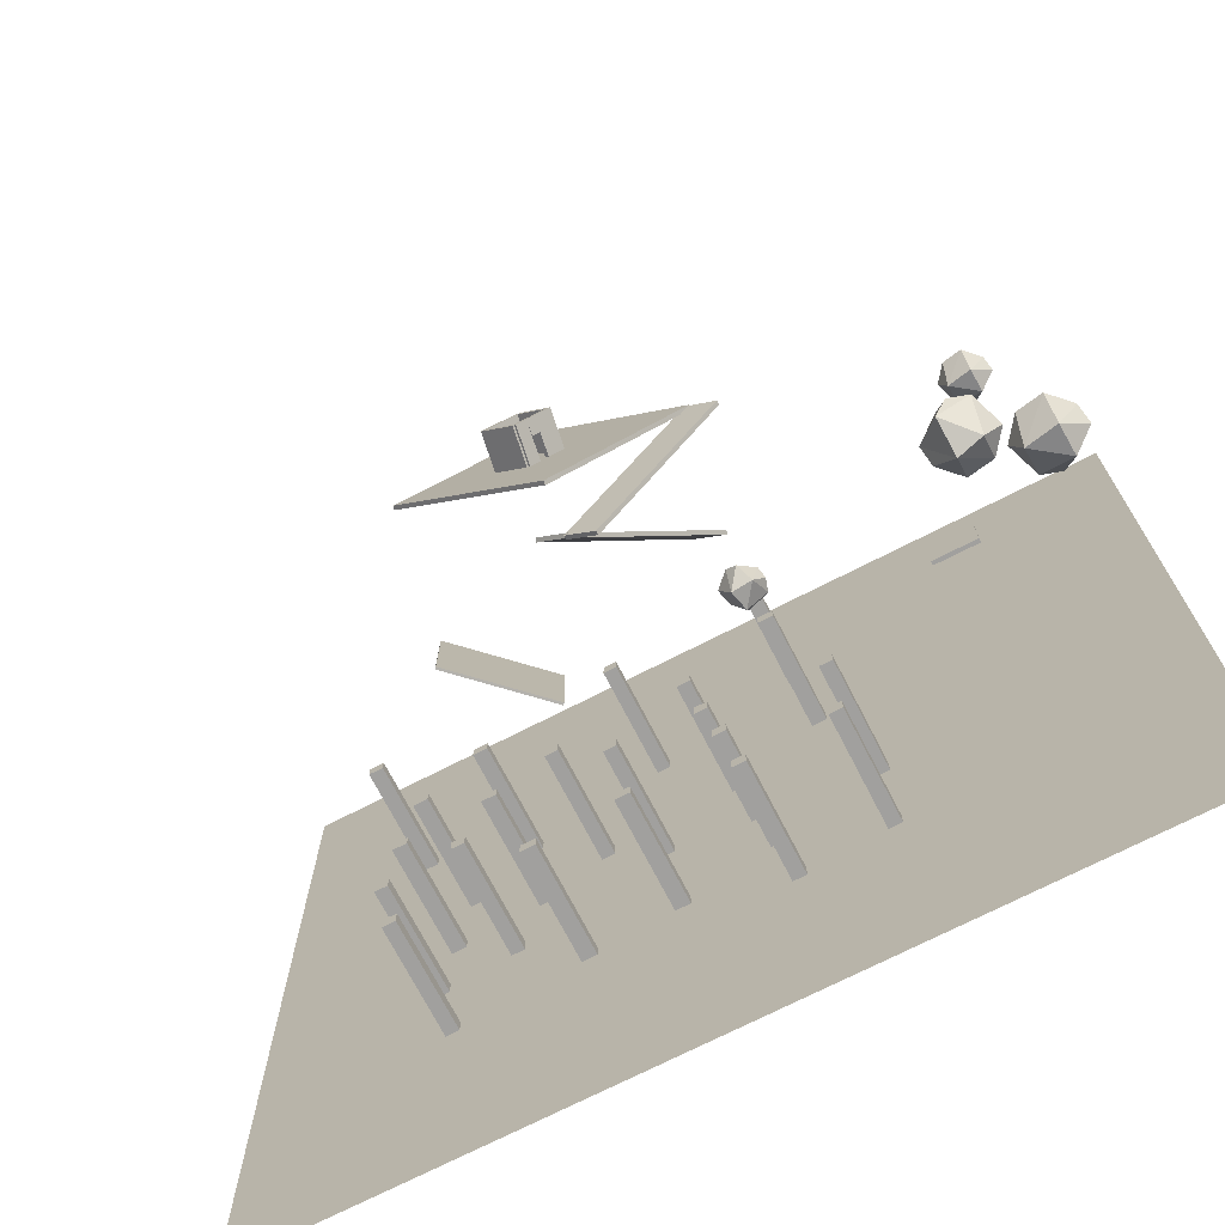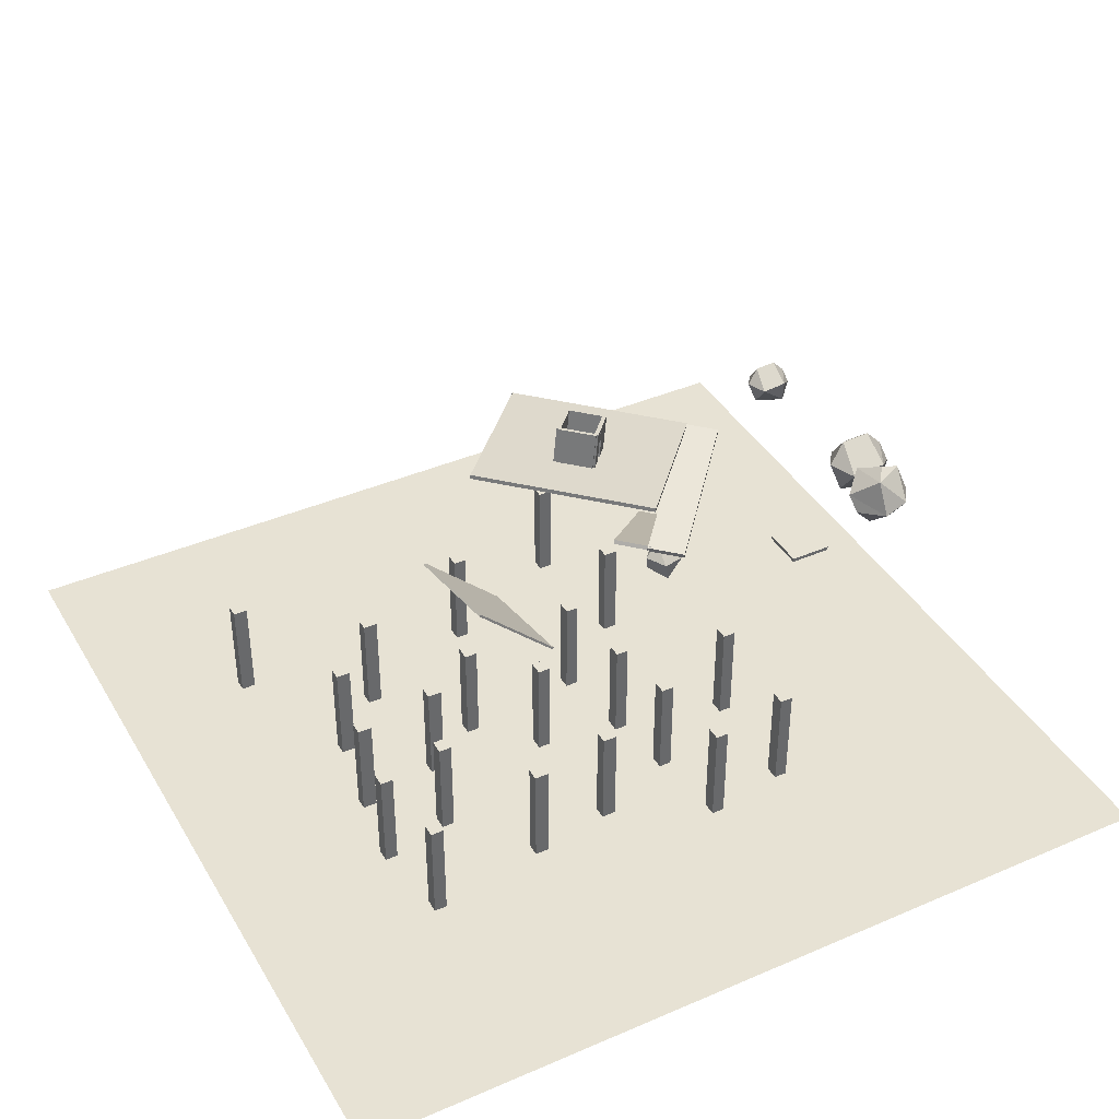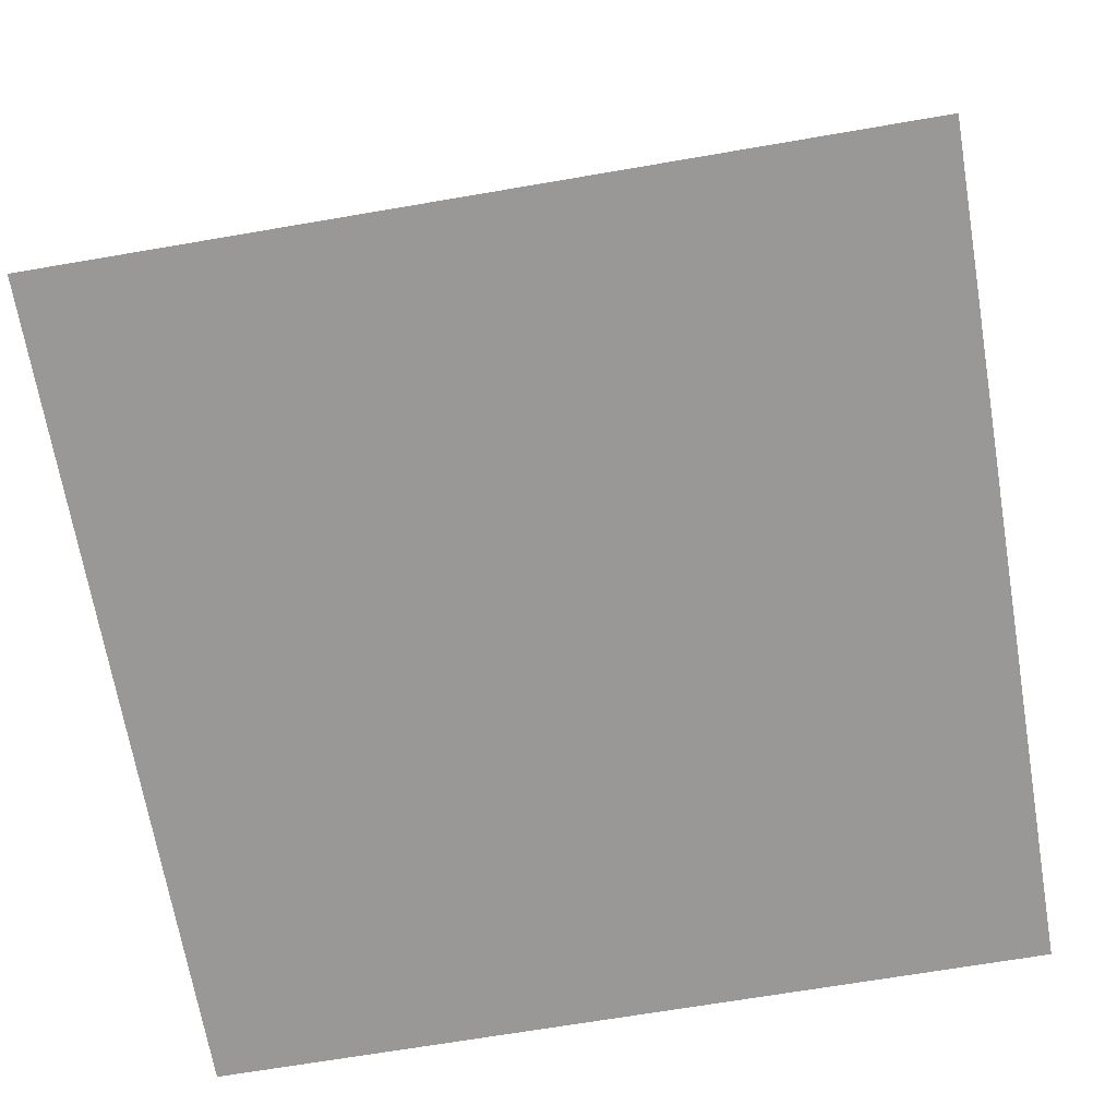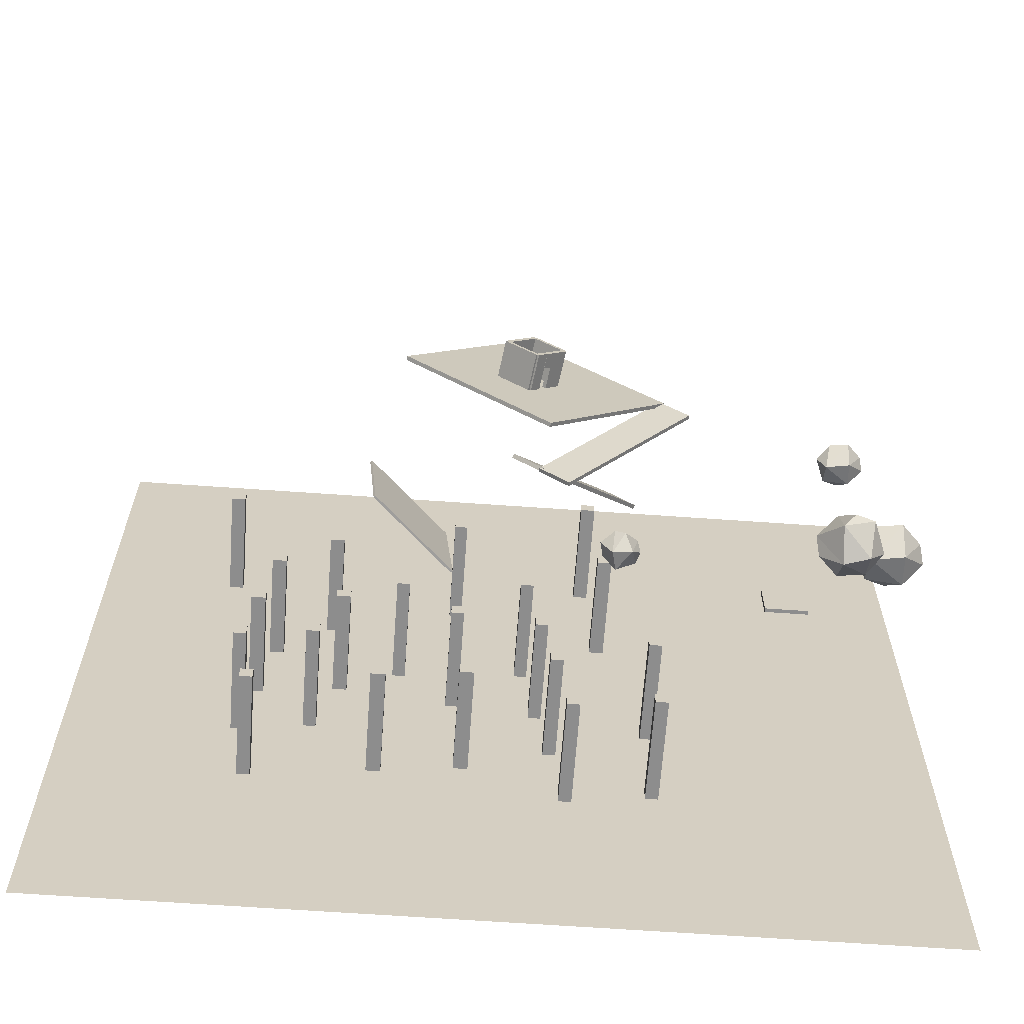
<metadata>
{"format":"obj","ext":"obj","renderer":"f3d","projection":"perspective","resolution":1024,"background":"white","views":[{"elev":-71.8,"azim":-152.8,"up":"+Z"},{"elev":40.0,"azim":152.0,"up":"+Y"},{"elev":-68.7,"azim":99.7,"up":"+Y"},{"elev":-64.6,"azim":175.9,"up":"+Z"}]}
</metadata>
<code>
o Plane
v -357.8 -3.28 324.6
v 254.6 -3.28 324.6
v -357.8 -3.28 -287.8
v 254.6 -3.28 -287.8
f 2 3 1
f 2 4 3
o Cube.001
v -22.04 -3.28 -11.84
v -22.04 73.22 -11.84
v -22.04 -3.28 -22.04
v -22.04 73.22 -22.04
v -12.94 -3.28 -11.84
v -12.94 73.22 -11.84
v -12.94 -3.28 -22.04
v -12.94 73.22 -22.04
f 6 7 5
f 8 11 7
f 12 9 11
f 10 5 9
f 11 5 7
f 8 10 12
f 6 8 7
f 8 12 11
f 12 10 9
f 10 6 5
f 11 9 5
f 8 6 10
o Cube.002
v -72.04 -3.28 38.16
v -72.04 73.22 38.16
v -72.04 -3.28 27.96
v -72.04 73.22 27.96
v -62.94 -3.28 38.16
v -62.94 73.22 38.16
v -62.94 -3.28 27.96
v -62.94 73.22 27.96
f 14 15 13
f 16 19 15
f 20 17 19
f 18 13 17
f 19 13 15
f 16 18 20
f 14 16 15
f 16 20 19
f 20 18 17
f 18 14 13
f 19 17 13
f 16 14 18
o Cube.004
v 17.96 -3.28 28.16
v 17.96 73.22 28.16
v 17.96 -3.28 17.96
v 17.96 73.22 17.96
v 27.06 -3.28 28.16
v 27.06 73.22 28.16
v 27.06 -3.28 17.96
v 27.06 73.22 17.96
f 22 23 21
f 24 27 23
f 28 25 27
f 26 21 25
f 27 21 23
f 24 26 28
f 22 24 23
f 24 28 27
f 28 26 25
f 26 22 21
f 27 25 21
f 24 22 26
o Cube.005
v -82.04 -3.28 -21.84
v -82.04 73.22 -21.84
v -82.04 -3.28 -32.04
v -82.04 73.22 -32.04
v -72.94 -3.28 -21.84
v -72.94 73.22 -21.84
v -72.94 -3.28 -32.04
v -72.94 73.22 -32.04
f 30 31 29
f 32 35 31
f 36 33 35
f 34 29 33
f 35 29 31
f 32 34 36
f 30 32 31
f 32 36 35
f 36 34 33
f 34 30 29
f 35 33 29
f 32 30 34
o Cube.006
v 77.96 -3.28 -51.84
v 77.96 73.22 -51.84
v 77.96 -3.28 -62.04
v 77.96 73.22 -62.04
v 87.06 -3.28 -51.84
v 87.06 73.22 -51.84
v 87.06 -3.28 -62.04
v 87.06 73.22 -62.04
f 38 39 37
f 40 43 39
f 44 41 43
f 42 37 41
f 43 37 39
f 40 42 44
f 38 40 39
f 40 44 43
f 44 42 41
f 42 38 37
f 43 41 37
f 40 38 42
o Cube.007
v 149.4 -3.28 142.5
v 149.4 73.22 142.5
v 159.6 -3.28 142.5
v 159.6 73.22 142.5
v 149.4 -3.28 151.6
v 149.4 73.22 151.6
v 159.6 -3.28 151.6
v 159.6 73.22 151.6
f 46 47 45
f 48 51 47
f 52 49 51
f 50 45 49
f 51 45 47
f 48 50 52
f 46 48 47
f 48 52 51
f 52 50 49
f 50 46 45
f 51 49 45
f 48 46 50
o Cube.008
v 119.4 -3.28 -17.49
v 119.4 73.22 -17.49
v 129.6 -3.28 -17.49
v 129.6 73.22 -17.49
v 119.4 -3.28 -8.39
v 119.4 73.22 -8.39
v 129.6 -3.28 -8.39
v 129.6 73.22 -8.39
f 54 55 53
f 56 59 55
f 60 57 59
f 58 53 57
f 59 53 55
f 56 58 60
f 54 56 55
f 56 60 59
f 60 58 57
f 58 54 53
f 59 57 53
f 56 54 58
o Cube.009
v 69.41 -3.28 82.51
v 69.41 73.22 82.51
v 79.61 -3.28 82.51
v 79.61 73.22 82.51
v 69.41 -3.28 91.61
v 69.41 73.22 91.61
v 79.61 -3.28 91.61
v 79.61 73.22 91.61
f 62 63 61
f 64 67 63
f 68 65 67
f 66 61 65
f 67 61 63
f 64 66 68
f 62 64 63
f 64 68 67
f 68 66 65
f 66 62 61
f 67 65 61
f 64 62 66
o Cube.010
v 59.41 -3.28 -7.49
v 59.41 73.22 -7.49
v 69.61 -3.28 -7.49
v 69.61 73.22 -7.49
v 59.41 -3.28 1.61
v 59.41 73.22 1.61
v 69.61 -3.28 1.61
v 69.61 73.22 1.61
f 70 71 69
f 72 75 71
f 76 73 75
f 74 69 73
f 75 69 71
f 72 74 76
f 70 72 71
f 72 76 75
f 76 74 73
f 74 70 69
f 75 73 69
f 72 70 74
o Cube.011
v 109.4 -3.28 42.51
v 109.4 73.22 42.51
v 119.6 -3.28 42.51
v 119.6 73.22 42.51
v 109.4 -3.28 51.61
v 109.4 73.22 51.61
v 119.6 -3.28 51.61
v 119.6 73.22 51.61
f 78 79 77
f 80 83 79
f 84 81 83
f 82 77 81
f 83 77 79
f 80 82 84
f 78 80 79
f 80 84 83
f 84 82 81
f 82 78 77
f 83 81 77
f 80 78 82
o Cube.012
v -130.6 -3.28 72.51
v -130.6 73.22 72.51
v -120.4 -3.28 72.51
v -120.4 73.22 72.51
v -130.6 -3.28 81.61
v -130.6 73.22 81.61
v -120.4 -3.28 81.61
v -120.4 73.22 81.61
f 86 87 85
f 88 91 87
f 92 89 91
f 90 85 89
f 91 85 87
f 88 90 92
f 86 88 87
f 88 92 91
f 92 90 89
f 90 86 85
f 91 89 85
f 88 86 90
o Cube.013
v -120.6 -3.28 162.5
v -120.6 73.22 162.5
v -110.4 -3.28 162.5
v -110.4 73.22 162.5
v -120.6 -3.28 171.6
v -120.6 73.22 171.6
v -110.4 -3.28 171.6
v -110.4 73.22 171.6
f 94 95 93
f 96 99 95
f 100 97 99
f 98 93 97
f 99 93 95
f 96 98 100
f 94 96 95
f 96 100 99
f 100 98 97
f 98 94 93
f 99 97 93
f 96 94 98
o Cube.014
v -102 -3.28 -131.8
v -102 73.22 -131.8
v -102 -3.28 -142
v -102 73.22 -142
v -92.94 -3.28 -131.8
v -92.94 73.22 -131.8
v -92.94 -3.28 -142
v -92.94 73.22 -142
f 102 103 101
f 104 107 103
f 108 105 107
f 106 101 105
f 107 101 103
f 104 106 108
f 102 104 103
f 104 108 107
f 108 106 105
f 106 102 101
f 107 105 101
f 104 102 106
o Cube.015
v -92.04 -3.28 -71.84
v -92.04 73.22 -71.84
v -92.04 -3.28 -82.04
v -92.04 73.22 -82.04
v -82.94 -3.28 -71.84
v -82.94 73.22 -71.84
v -82.94 -3.28 -82.04
v -82.94 73.22 -82.04
f 110 111 109
f 112 115 111
f 116 113 115
f 114 109 113
f 115 109 111
f 112 114 116
f 110 112 111
f 112 116 115
f 116 114 113
f 114 110 109
f 115 113 109
f 112 110 114
o Cube.016
v 118 -3.28 -121.8
v 118 73.22 -121.8
v 118 -3.28 -132
v 118 73.22 -132
v 127.1 -3.28 -121.8
v 127.1 73.22 -121.8
v 127.1 -3.28 -132
v 127.1 73.22 -132
f 118 119 117
f 120 123 119
f 124 121 123
f 122 117 121
f 123 117 119
f 120 122 124
f 118 120 119
f 120 124 123
f 124 122 121
f 122 118 117
f 123 121 117
f 120 118 122
o Cube.017
v 128 -3.28 -61.84
v 128 73.22 -61.84
v 128 -3.28 -72.04
v 128 73.22 -72.04
v 137.1 -3.28 -61.84
v 137.1 73.22 -61.84
v 137.1 -3.28 -72.04
v 137.1 73.22 -72.04
f 126 127 125
f 128 131 127
f 132 129 131
f 130 125 129
f 131 125 127
f 128 130 132
f 126 128 127
f 128 132 131
f 132 130 129
f 130 126 125
f 131 129 125
f 128 126 130
o Cube.018
v -30.59 -3.28 -107.5
v -30.59 73.22 -107.5
v -20.39 -3.28 -107.5
v -20.39 73.22 -107.5
v -30.59 -3.28 -98.39
v -30.59 73.22 -98.39
v -20.39 -3.28 -98.39
v -20.39 73.22 -98.39
f 134 135 133
f 136 139 135
f 140 137 139
f 138 133 137
f 139 133 135
f 136 138 140
f 134 136 135
f 136 140 139
f 140 138 137
f 138 134 133
f 139 137 133
f 136 134 138
o Cube.019
v 29.41 -3.28 -117.5
v 29.41 73.22 -117.5
v 39.61 -3.28 -117.5
v 39.61 73.22 -117.5
v 29.41 -3.28 -108.4
v 29.41 73.22 -108.4
v 39.61 -3.28 -108.4
v 39.61 73.22 -108.4
f 142 143 141
f 144 147 143
f 148 145 147
f 146 141 145
f 147 141 143
f 144 146 148
f 142 144 143
f 144 148 147
f 148 146 145
f 146 142 141
f 147 145 141
f 144 142 146
o Cube.020
v -162 -3.28 -121.8
v -162 73.22 -121.8
v -162 -3.28 -132
v -162 73.22 -132
v -152.9 -3.28 -121.8
v -152.9 73.22 -121.8
v -152.9 -3.28 -132
v -152.9 73.22 -132
f 150 151 149
f 152 155 151
f 156 153 155
f 154 149 153
f 155 149 151
f 152 154 156
f 150 152 151
f 152 156 155
f 156 154 153
f 154 150 149
f 155 153 149
f 152 150 154
o Cube.021
v -162 -3.28 -41.84
v -162 73.22 -41.84
v -162 -3.28 -52.04
v -162 73.22 -52.04
v -152.9 -3.28 -41.84
v -152.9 73.22 -41.84
v -152.9 -3.28 -52.04
v -152.9 73.22 -52.04
f 158 159 157
f 160 163 159
f 164 161 163
f 162 157 161
f 163 157 159
f 160 162 164
f 158 160 159
f 160 164 163
f 164 162 161
f 162 158 157
f 163 161 157
f 160 158 162
o Cube.022
v -22.04 -3.28 128.2
v -22.04 73.22 128.2
v -22.04 -3.28 118
v -22.04 73.22 118
v -12.94 -3.28 128.2
v -12.94 73.22 128.2
v -12.94 -3.28 118
v -12.94 73.22 118
f 166 167 165
f 168 171 167
f 172 169 171
f 170 165 169
f 171 165 167
f 168 170 172
f 166 168 167
f 168 172 171
f 172 170 169
f 170 166 165
f 171 169 165
f 168 166 170
o Cube
v -52.57 235.1 93.17
v -52.98 237.9 93.43
v -150.4 228.4 9.307
v -150.8 231.2 9.569
v 29.4 256.5 -4.178
v 28.98 259.3 -3.917
v -68.45 249.8 -88.04
v -68.86 252.6 -87.77
f 174 175 173
f 176 179 175
f 180 177 179
f 178 173 177
f 179 173 175
f 176 178 180
f 174 176 175
f 176 180 179
f 180 178 177
f 178 174 173
f 179 177 173
f 176 174 178
o Cube.023
v -59.59 269.8 19.16
v -57.79 270.3 17.03
v -79.16 268.5 2.393
v -77.36 268.9 0.258
v -55.8 244.4 16.78
v -54 244.9 14.64
v -75.37 243 0.00452
v -73.57 243.5 -2.13
f 182 183 181
f 184 187 183
f 188 185 187
f 186 181 185
f 187 181 183
f 184 186 188
f 182 184 183
f 184 188 187
f 188 186 185
f 186 182 181
f 187 185 181
f 184 182 186
o Cube.024
v -40.53 274.8 -3.467
v -38.74 275.2 -5.602
v -60.1 273.4 -20.24
v -58.3 273.9 -22.37
v -36.74 249.3 -5.855
v -34.95 249.8 -7.99
v -56.31 248 -22.63
v -54.52 248.5 -24.76
f 190 191 189
f 192 195 191
f 196 193 195
f 194 189 193
f 195 189 191
f 192 194 196
f 190 192 191
f 192 196 195
f 196 194 193
f 194 190 189
f 195 193 189
f 192 190 194
o Cube.025
v -37.59 275.2 -3.668
v -39.73 275.1 -5.507
v -57.33 270.1 19.78
v -59.48 269.9 17.94
v -33.8 249.8 -6.057
v -35.94 249.7 -7.896
v -53.54 244.7 17.4
v -55.69 244.5 15.56
f 198 199 197
f 200 203 199
f 204 201 203
f 202 197 201
f 203 197 199
f 200 202 204
f 198 200 199
f 200 204 203
f 204 202 201
f 202 198 197
f 203 201 197
f 200 198 202
o Cube.026
v -68.36 271.1 -8.078
v -70.51 270.9 -9.917
v -77.21 268.7 2.429
v -79.35 268.6 0.5904
v -64.57 245.6 -10.47
v -66.72 245.5 -12.31
v -73.42 243.3 0.04111
v -75.56 243.2 -1.798
f 206 207 205
f 208 211 207
f 212 209 211
f 210 205 209
f 211 205 207
f 208 210 212
f 206 208 207
f 208 212 211
f 212 210 209
f 210 206 205
f 211 209 205
f 208 206 210
o Cube.027
v -58.07 273.7 -20.29
v -60.22 273.6 -22.13
v -63.84 272.2 -13.44
v -65.99 272.1 -15.28
v -54.28 248.3 -22.68
v -56.43 248.2 -24.52
v -60.05 246.8 -15.83
v -62.2 246.7 -17.67
f 214 215 213
f 216 219 215
f 220 217 219
f 218 213 217
f 219 213 215
f 216 218 220
f 214 216 215
f 216 220 219
f 220 218 217
f 218 214 213
f 219 217 213
f 216 214 218
o Cube.028
v -266.8 86.17 15.48
v -266.8 89 15.48
v -266.8 86.17 -15.48
v -266.8 89 -15.48
v -235.8 86.17 15.48
v -235.8 89 15.48
v -235.8 86.17 -15.48
v -235.8 89 -15.48
f 222 223 221
f 224 227 223
f 228 225 227
f 226 221 225
f 227 221 223
f 224 226 228
f 222 224 223
f 224 228 227
f 228 226 225
f 226 222 221
f 227 225 221
f 224 222 226
o Cube.029
v -63.96 272.1 -13.3
v -66.1 272 -15.14
v -68.38 271 -8.049
v -70.53 270.8 -9.888
v -62.44 262 -14.26
v -64.59 261.8 -16.1
v -66.87 260.8 -9.004
v -69.01 260.7 -10.84
f 230 231 229
f 232 235 231
f 236 233 235
f 234 229 233
f 235 229 231
f 232 234 236
f 230 232 231
f 232 236 235
f 236 234 233
f 234 230 229
f 235 233 229
f 232 230 234
o Icosphere
v -127.1 110 -11.23
v -127.3 124.4 14.25
v -138.2 125.1 -11.16
v -123.8 124.4 -13.13
v -115.6 124.4 1.812
v -132.5 134.9 -1.812
v -127.5 105.1 1.812
v -130.1 112.7 12.49
v -118.1 112.7 3.908
v -141.9 110.6 -0
v -142.5 125 7.293
v -144.6 119.2 -0
v -125.3 133.4 3.447
f 243 246 237
f 237 246 239
f 245 241 238
f 244 238 247
f 237 239 240
f 237 240 241
f 238 241 249
f 247 238 242
f 239 247 242
f 240 239 242
f 241 240 249
f 249 240 242
f 242 238 249
f 248 247 239
f 239 246 248
f 248 246 247
f 246 244 247
f 244 245 238
f 245 237 241
f 243 244 246
f 245 243 237
f 243 245 244
o Cube.030
v -4.574 109.6 28.51
v -5.734 110.8 28.74
v -10.47 118 -48.23
v -11.63 119.2 -48.01
v 51.63 162.8 30.01
v 50.47 164 30.23
v 45.73 171.2 -46.74
v 44.57 172.4 -46.51
f 251 252 250
f 253 256 252
f 257 254 256
f 255 250 254
f 256 250 252
f 253 255 257
f 251 253 252
f 253 257 256
f 257 255 254
f 255 251 250
f 256 254 250
f 253 251 255
o Icosphere.001
v -300.1 154.3 -30.03
v -276.9 154.6 -70.81
v -275.9 172.1 -30.15
v -276.9 149.1 -26.99
v -276.9 136 -50.9
v -260.2 163 -45.1
v -307.8 155 -50.9
v -295.7 159.1 -67.99
v -295.7 140 -54.25
v -299 178 -48
v -276 178.9 -59.67
v -285.2 182.4 -48
v -262.5 151.4 -53.52
f 264 258 267
f 258 260 267
f 266 259 262
f 265 268 259
f 258 261 260
f 258 262 261
f 259 270 262
f 268 263 259
f 260 263 268
f 261 263 260
f 262 270 261
f 270 263 261
f 263 270 259
f 269 260 268
f 260 269 267
f 269 268 267
f 267 268 265
f 265 259 266
f 266 262 258
f 264 267 265
f 266 258 264
f 264 265 266
o Icosphere.002
v -288.4 143.4 117
v -305.1 143.2 146.5
v -305.9 130.5 117.1
v -305.1 147.2 114.8
v -305.1 156.7 132.1
v -317.2 137.1 127.9
v -282.8 142.9 132.1
v -291.5 139.9 144.5
v -291.5 153.8 134.5
v -289.1 126.2 130
v -305.8 125.5 138.5
v -299.1 123 130
v -315.6 145.5 134
f 277 280 271
f 271 280 273
f 279 275 272
f 278 272 281
f 271 273 274
f 271 274 275
f 272 275 283
f 281 272 276
f 273 281 276
f 274 273 276
f 275 274 283
f 283 274 276
f 276 272 283
f 282 281 273
f 273 280 282
f 282 280 281
f 280 278 281
f 278 279 272
f 279 271 275
f 277 278 280
f 279 277 271
f 277 279 278
o Icosphere.003
v -313.1 114.9 21.13
v -337.4 114.6 63.95
v -338.5 96.26 21.25
v -337.4 120.4 17.94
v -337.4 134.2 43.04
v -354.9 105.8 36.96
v -305.1 114.2 43.04
v -317.7 109.9 60.99
v -317.7 129.9 46.57
v -314.2 90 40
v -338.4 89.07 52.25
v -328.7 85.45 40
v -352.5 118 45.79
f 290 293 284
f 284 293 286
f 292 288 285
f 291 285 294
f 284 286 287
f 284 287 288
f 285 288 296
f 294 285 289
f 286 294 289
f 287 286 289
f 288 287 296
f 296 287 289
f 289 285 296
f 295 294 286
f 286 293 295
f 295 293 294
f 293 291 294
f 291 292 285
f 292 284 288
f 290 291 293
f 292 290 284
f 290 292 291
o Cube.031
v -148 228.4 10.93
v -148 231.3 10.63
v -167.6 227.1 -5.844
v -167.5 229.9 -6.144
v -63.95 216.2 -86.19
v -63.89 219 -86.49
v -83.52 214.9 -103
v -83.45 217.7 -103.3
f 298 299 297
f 300 303 299
f 304 301 303
f 302 297 301
f 303 297 299
f 300 302 304
f 298 300 299
f 300 304 303
f 304 302 301
f 302 298 297
f 303 301 297
f 300 298 302
o Cube.032
v -116.6 154.8 16.4
v -117.6 157.3 17.37
v -136.1 153.5 -0.3738
v -137.1 156 0.6024
v -46.01 218.4 -70.99
v -47.02 220.8 -70.01
v -65.58 217 -87.76
v -66.59 219.5 -86.79
f 306 307 305
f 308 311 307
f 312 309 311
f 310 305 309
f 311 305 307
f 308 310 312
f 306 308 307
f 308 312 311
f 312 310 309
f 310 306 305
f 311 309 305
f 308 306 310

</code>
